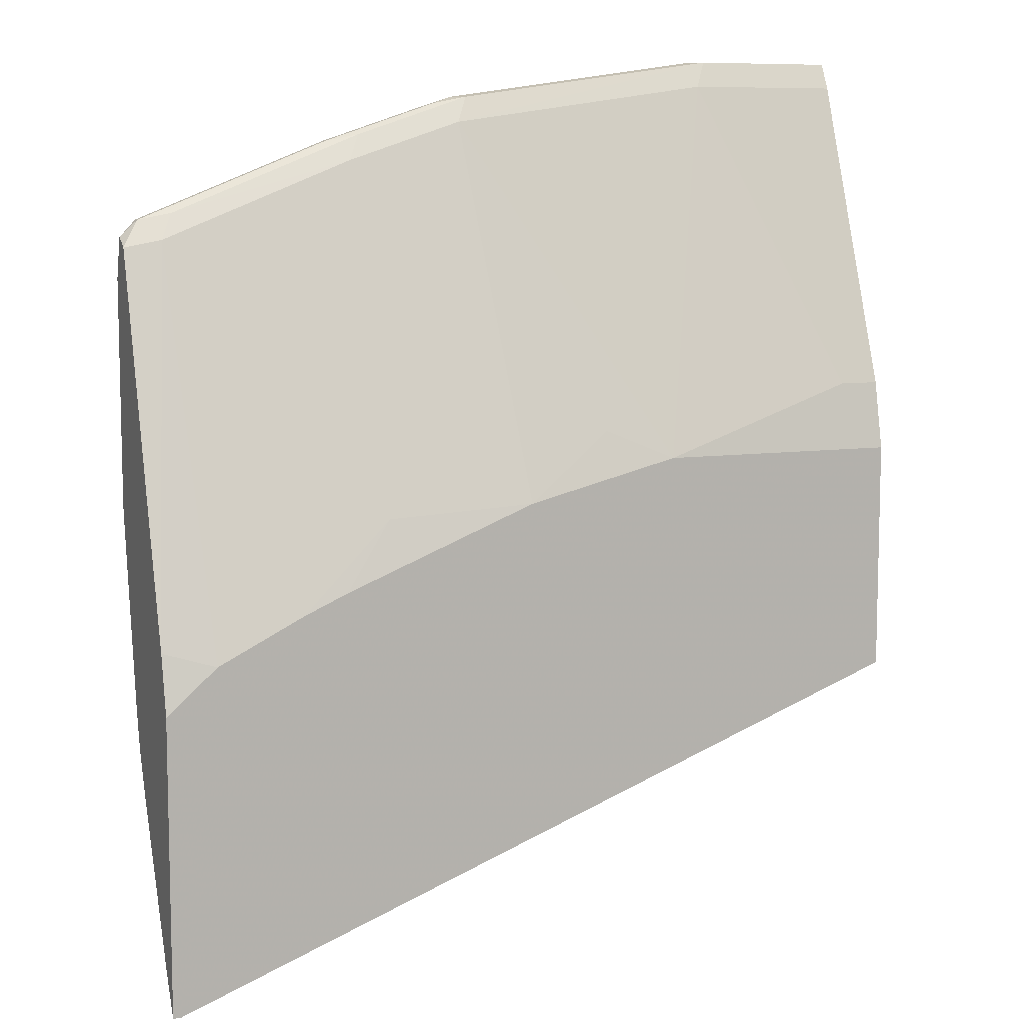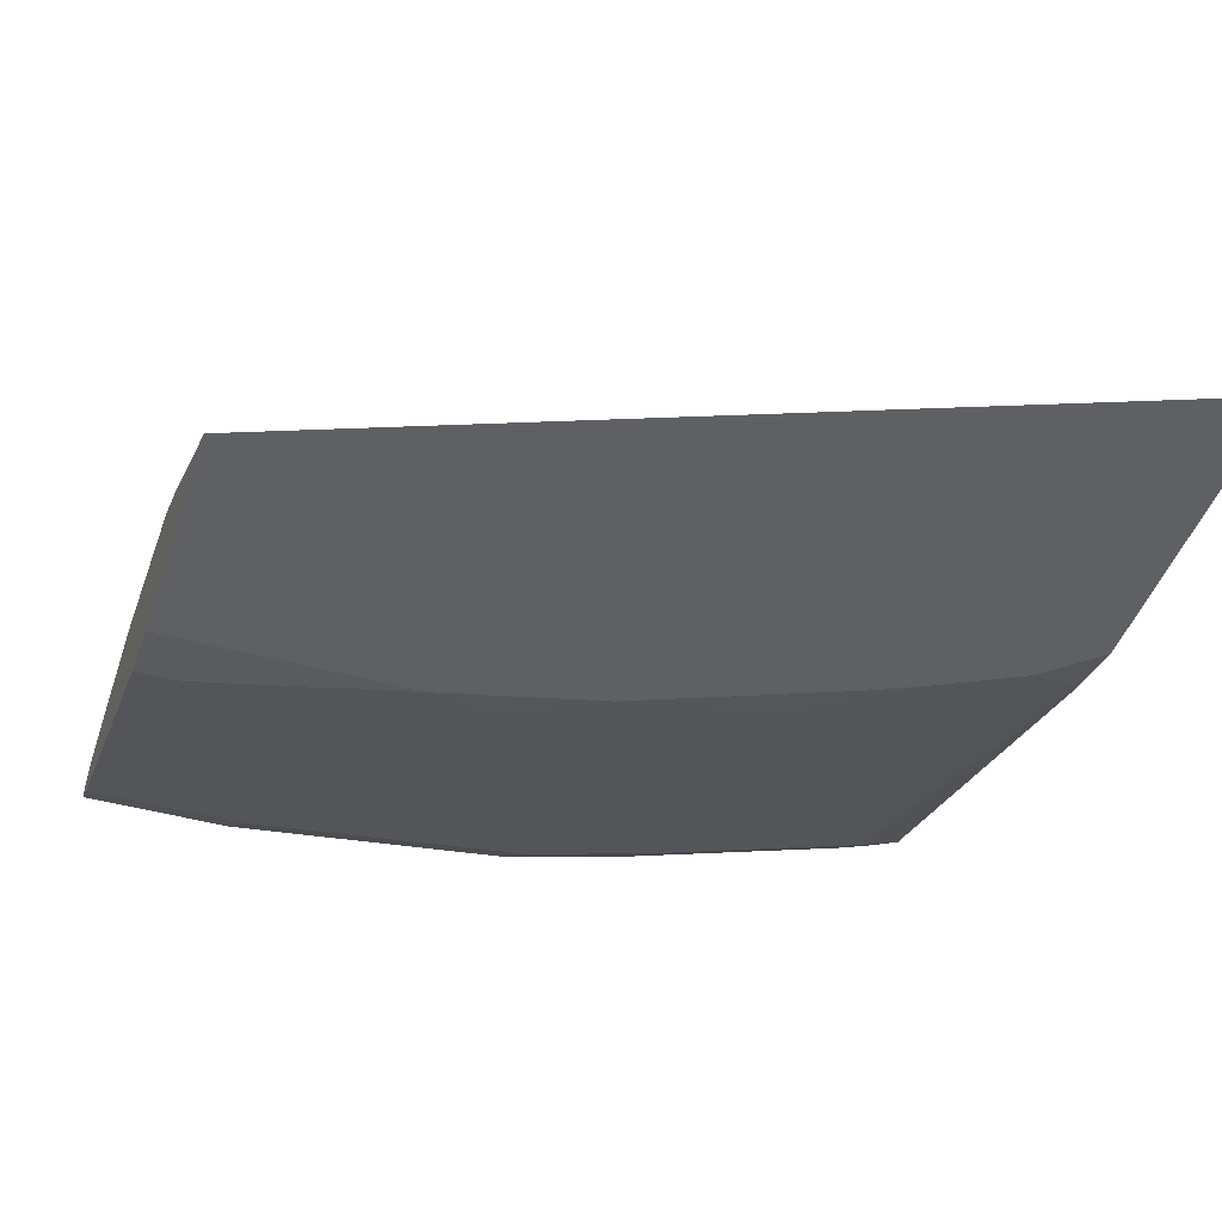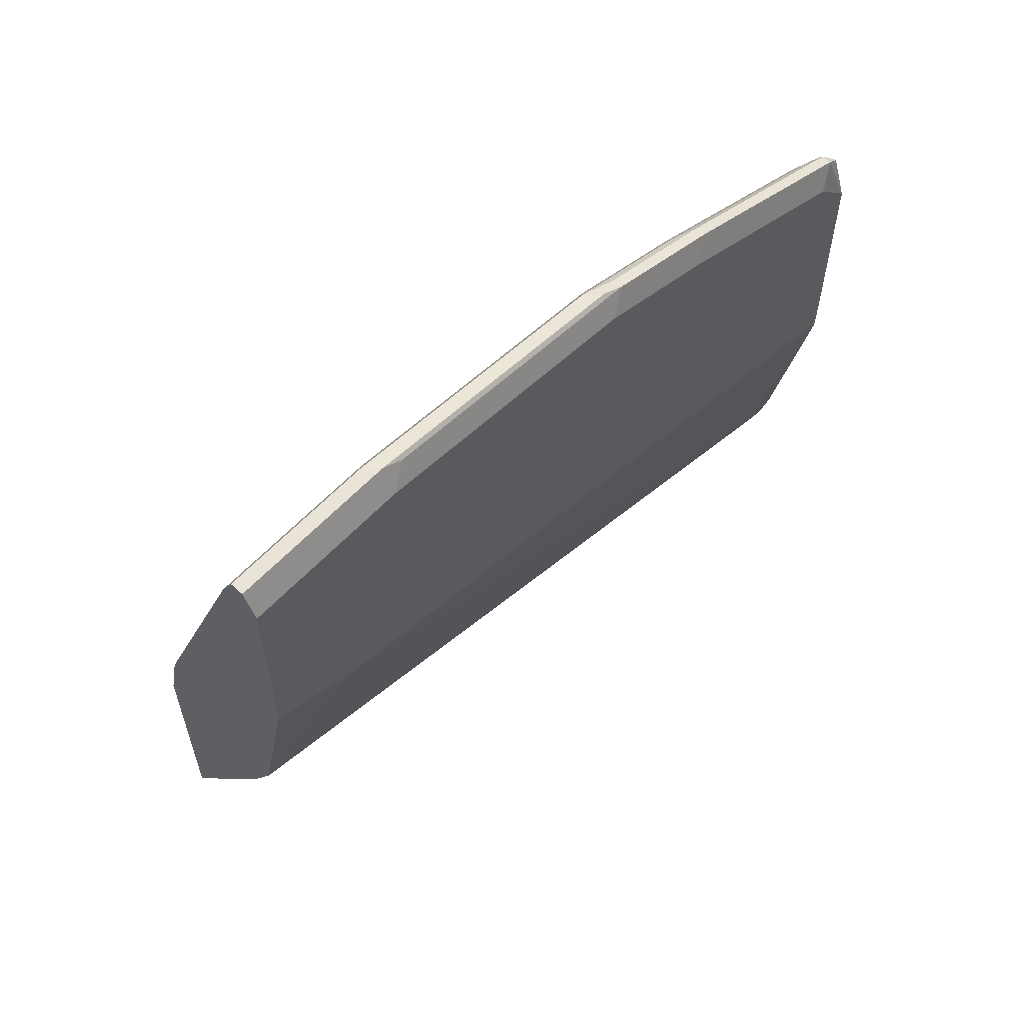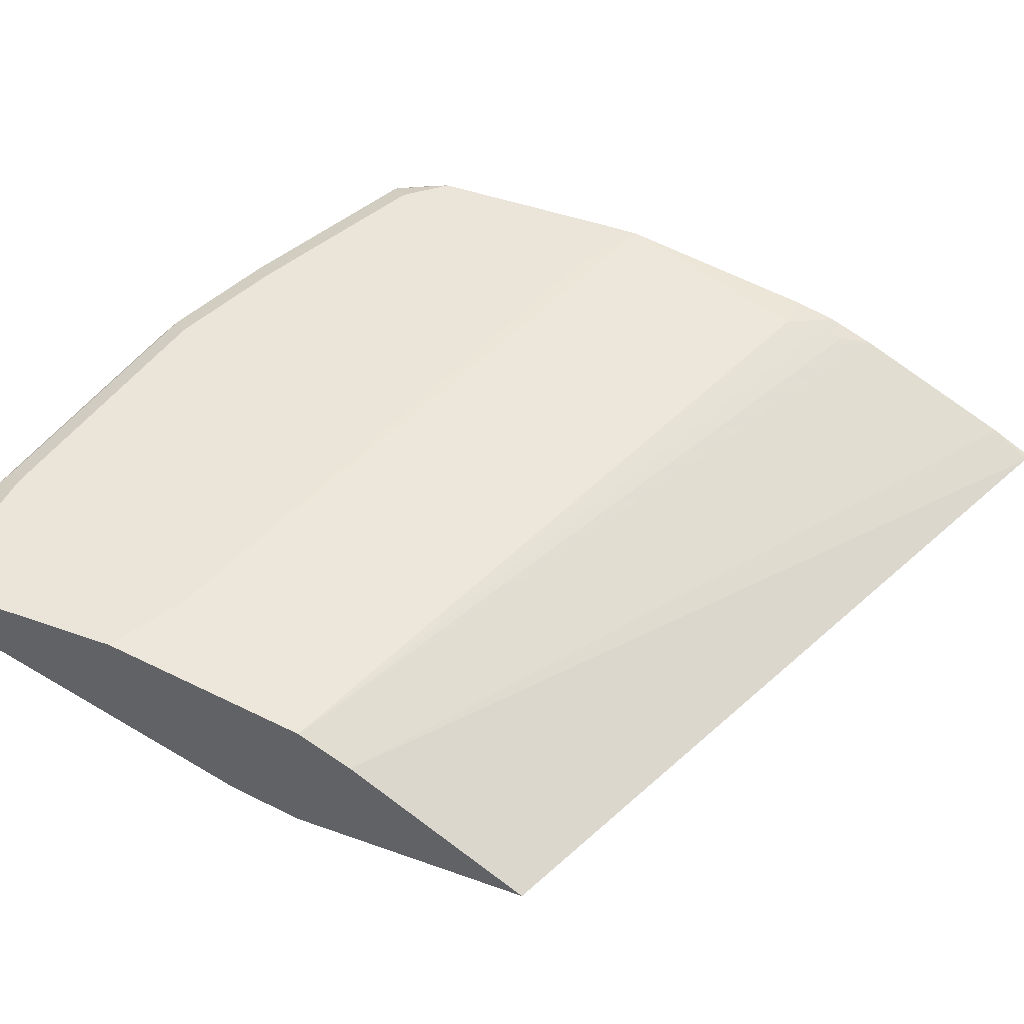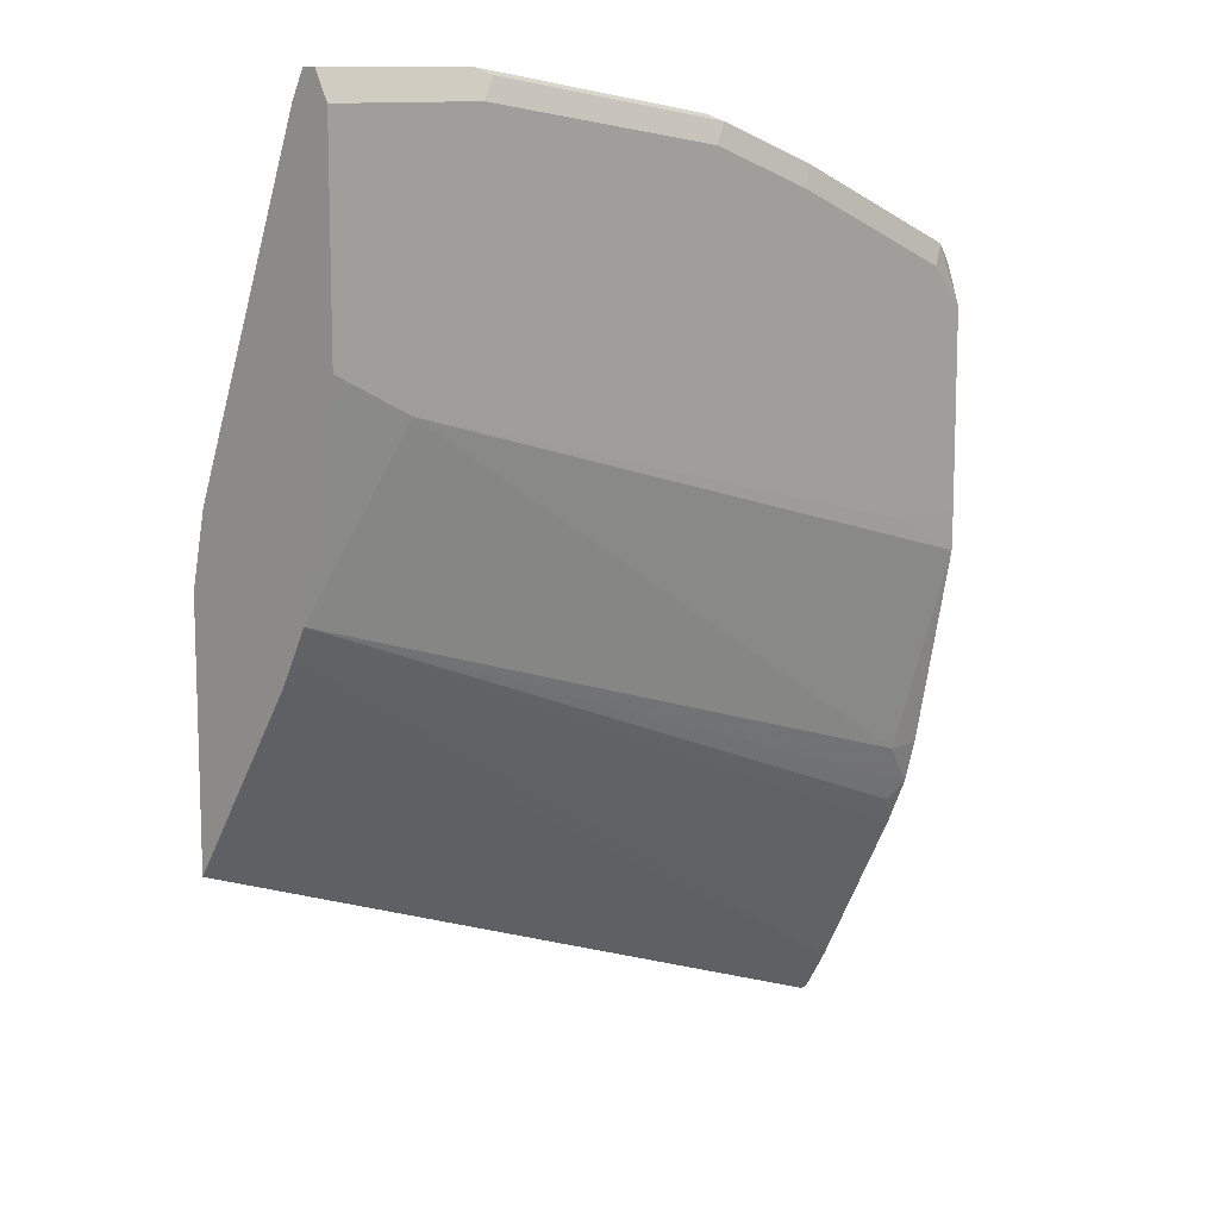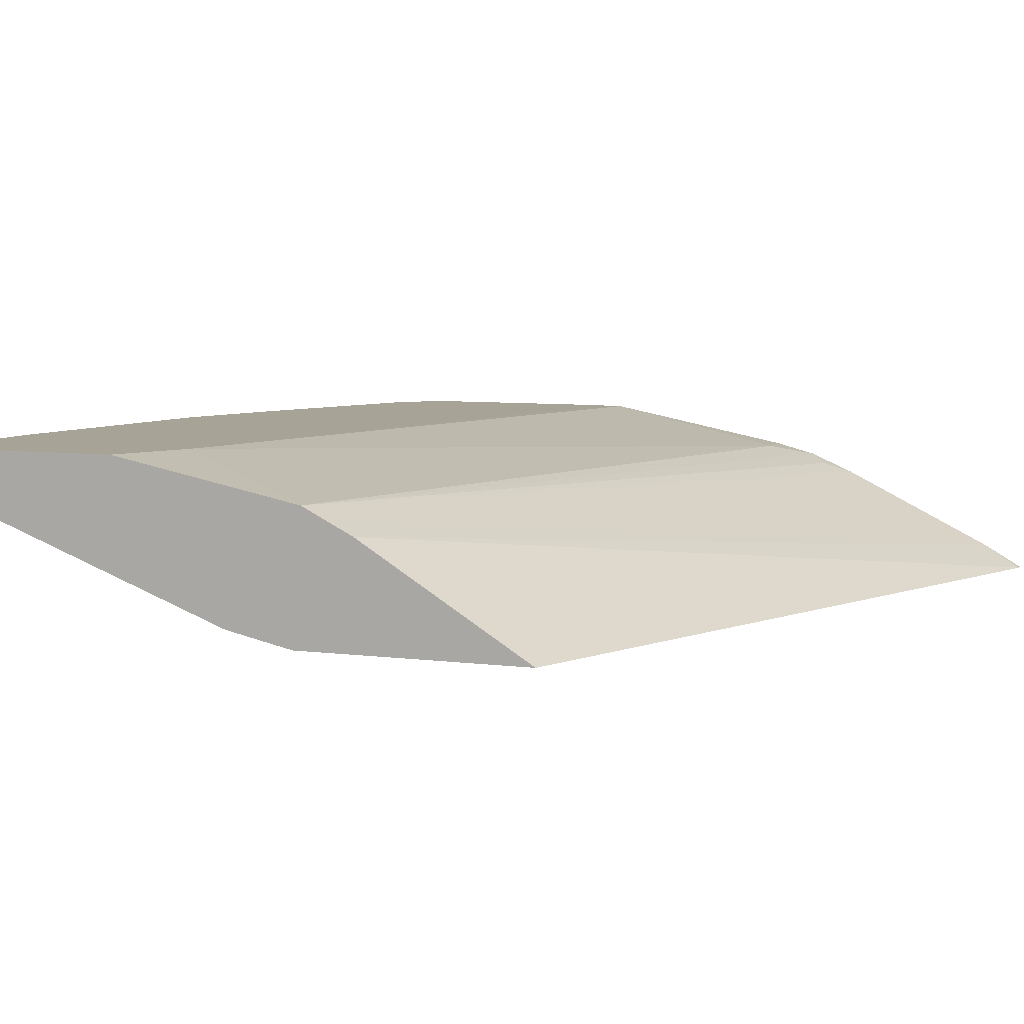
<metadata>
{"format":"obj","ext":"obj","renderer":"f3d","projection":"perspective","resolution":1024,"background":"white","views":[{"elev":8.6,"azim":-21.7,"up":"+Z"},{"elev":-44.1,"azim":161.9,"up":"+Y"},{"elev":60.9,"azim":133.1,"up":"+Z"},{"elev":44.5,"azim":112.8,"up":"+Y"},{"elev":11.4,"azim":132.9,"up":"+Z"},{"elev":6.7,"azim":111.3,"up":"+Y"}]}
</metadata>
<code>
v -0.4189 0.1599 0.8626
v -0.4097 0.1576 0.8719
v -0.4189 0.1605 0.8626
v -0.4189 0.151 0.8574
v -0.4097 0.1628 0.8719
v -0.3922 0.1541 0.8754
v -0.3046 0.1576 0.9139
v -0.4189 0.1681 0.8403
v -0.3992 0.1471 0.8613
v -0.4189 0.08404 0.6513
v -0.3992 0.1681 0.8613
v -0.3046 0.1628 0.9139
v -0.2941 0.1681 0.9034
v -0.2941 0.1471 0.9034
v -0.2871 0.1541 0.9174
v -0.2416 0.1576 0.9349
v -0.4189 0.1681 0.7353
v -0.3913 0.07614 0.6434
v -0.344 0.07614 0.667
v -0.2941 0.08404 0.7143
v -0.4189 0.07614 0.6191
v -0.2416 0.1628 0.9349
v -0.2311 0.1681 0.9244
v -0.2311 0.1471 0.9244
v -0.2153 0.07614 0.7195
v -0.2241 0.1541 0.9384
v -0.2311 0.1611 0.9384
v -0.3782 0.1681 0.7353
v -0.4189 0.1678 0.7146
v -0.3203 0.07614 0.6775
v -0.4189 0.07614 0.4569
v -0.08406 0.1611 0.9594
v -0.09458 0.1628 0.9559
v -0.08406 0.1681 0.9454
v -0.08406 0.1471 0.9454
v -0.07707 0.1541 0.9594
v -0.1681 0.08404 0.7563
v -0.1313 0.07614 0.7405
v -0.04206 0.1681 0.8193
v -0.3992 0.1471 0.6093
v -0.4189 0.1471 0.6093
v -0.4189 0.08867 0.4786
v -0.4149 0.07614 0.4569
v 0.0009319 0.1611 0.9594
v 0.0009319 0.1681 0.9454
v -0.02101 0.08404 0.7773
v 0.0009319 0.1471 0.9454
v 0.0009319 0.1541 0.9594
v 0.0009319 0.07614 0.7405
v 0.0009319 0.1681 0.8403
v 0.0009319 0.1471 0.7353
v -0.4189 0.1412 0.587
v -0.4189 0.1307 0.5627
v 0.0009319 0.1401 0.7213
v 0.0009319 0.1361 0.7134
v 0.0009319 0.1331 0.7073
v 0.0009319 0.07614 0.6145
v 0.0009319 0.08404 0.7773
v -0.4097 0.1366 0.5778
f 26 36 32
f 26 32 27
f 28 39 29
f 29 40 41
f 32 36 48
f 31 42 43
f 32 48 44
f 32 44 45
f 25 38 37
f 32 34 33
f 29 39 40
f 32 45 34
f 22 34 23
f 24 37 38
f 24 25 37
f 24 36 26
f 24 35 36
f 22 33 34
f 22 32 33
f 22 27 32
f 20 30 25
f 19 30 20
f 18 30 19
f 52 59 53
f 18 25 30
f 24 38 35
f 35 58 47
f 44 48 47
f 35 48 36
f 18 38 25
f 51 59 52
f 51 53 59
f 51 54 53
f 44 50 45
f 44 51 50
f 44 54 51
f 44 55 54
f 44 56 55
f 44 57 56
f 44 49 57
f 44 58 49
f 44 47 58
f 43 56 57
f 42 56 43
f 42 55 56
f 42 54 55
f 42 53 54
f 40 51 52
f 40 52 41
f 39 51 40
f 39 50 51
f 38 58 46
f 38 49 58
f 35 38 46
f 35 47 48
f 18 49 38
f 35 46 58
f 18 43 57
f 5 13 11
f 5 12 13
f 5 11 8
f 4 10 9
f 4 9 6
f 3 5 8
f 2 12 5
f 2 7 12
f 2 15 7
f 2 6 15
f 2 4 6
f 1 4 2
f 1 10 4
f 1 21 10
f 1 31 21
f 1 42 31
f 1 53 42
f 1 52 53
f 1 41 52
f 1 29 41
f 1 8 17
f 1 3 8
f 1 5 3
f 1 2 5
f 18 57 49
f 6 9 14
f 6 14 15
f 1 17 29
f 7 26 16
f 18 31 43
f 7 15 26
f 18 21 31
f 17 28 29
f 16 26 27
f 14 25 24
f 14 20 25
f 14 26 15
f 14 24 26
f 12 23 13
f 12 22 23
f 10 21 18
f 9 20 14
f 16 27 22
f 9 18 19
f 9 19 20
f 7 16 22
f 8 11 13
f 8 23 34
f 8 34 45
f 8 13 23
f 8 50 39
f 8 39 28
f 8 28 17
f 9 10 18
f 8 45 50
f 7 22 12

</code>
